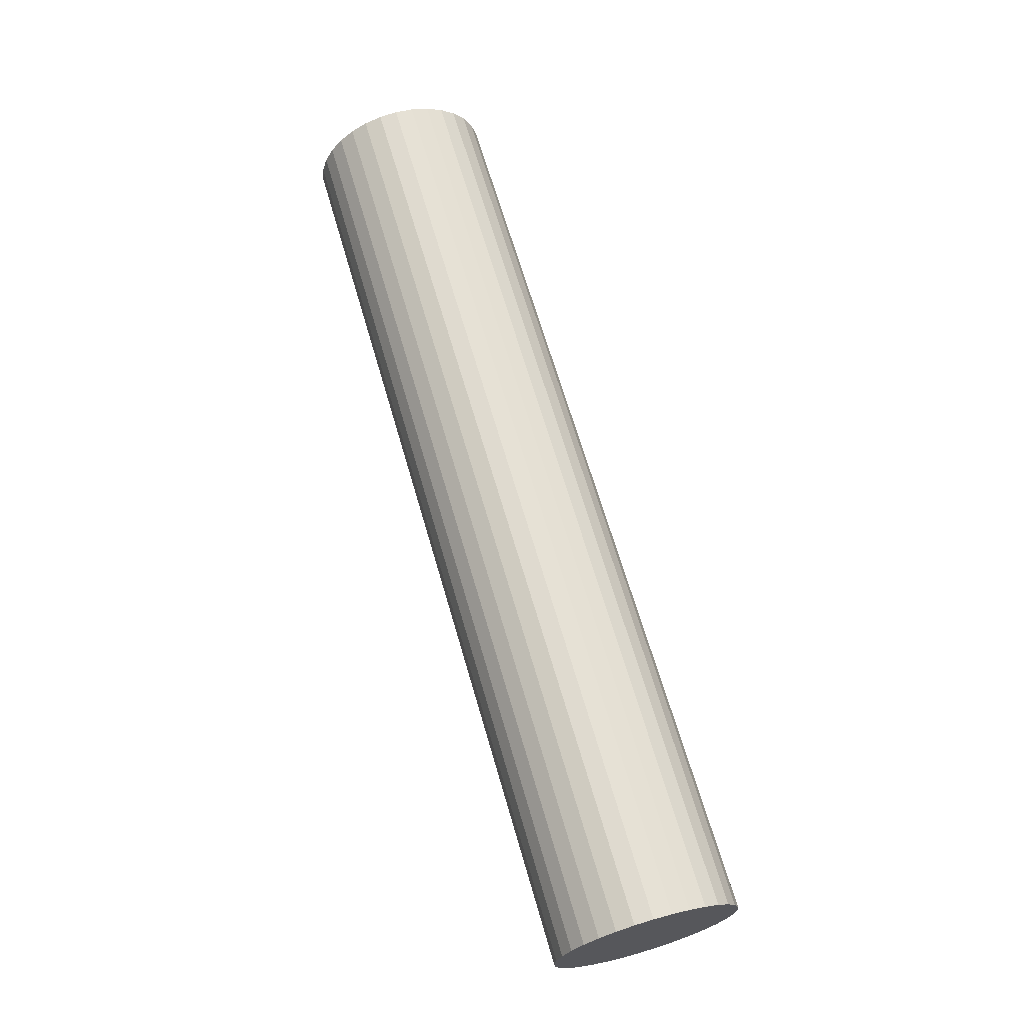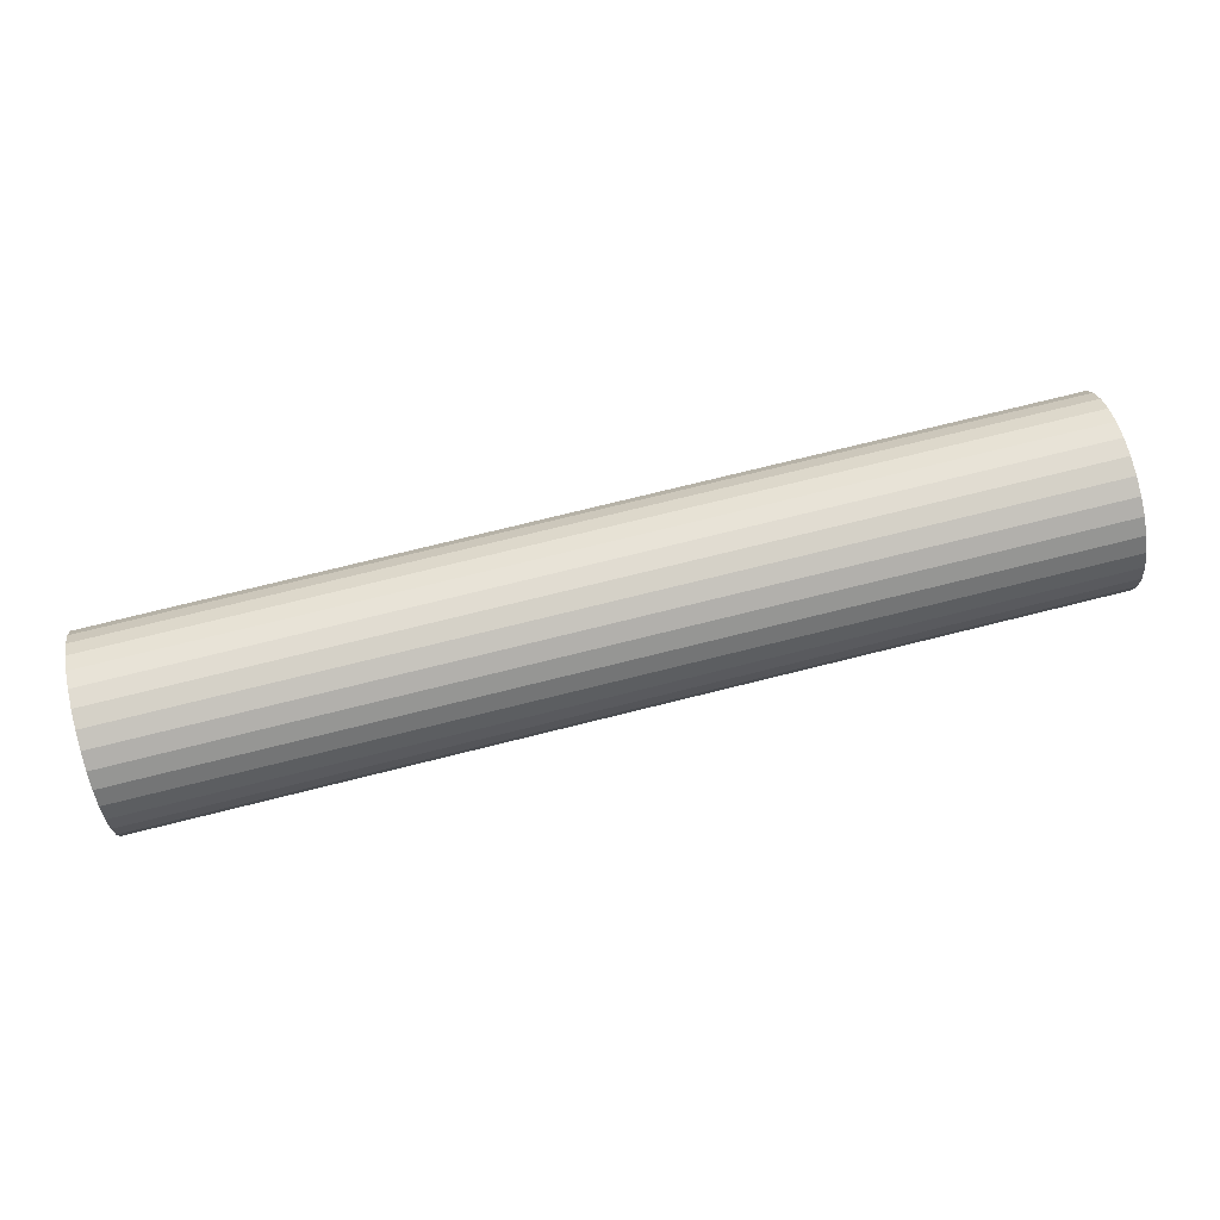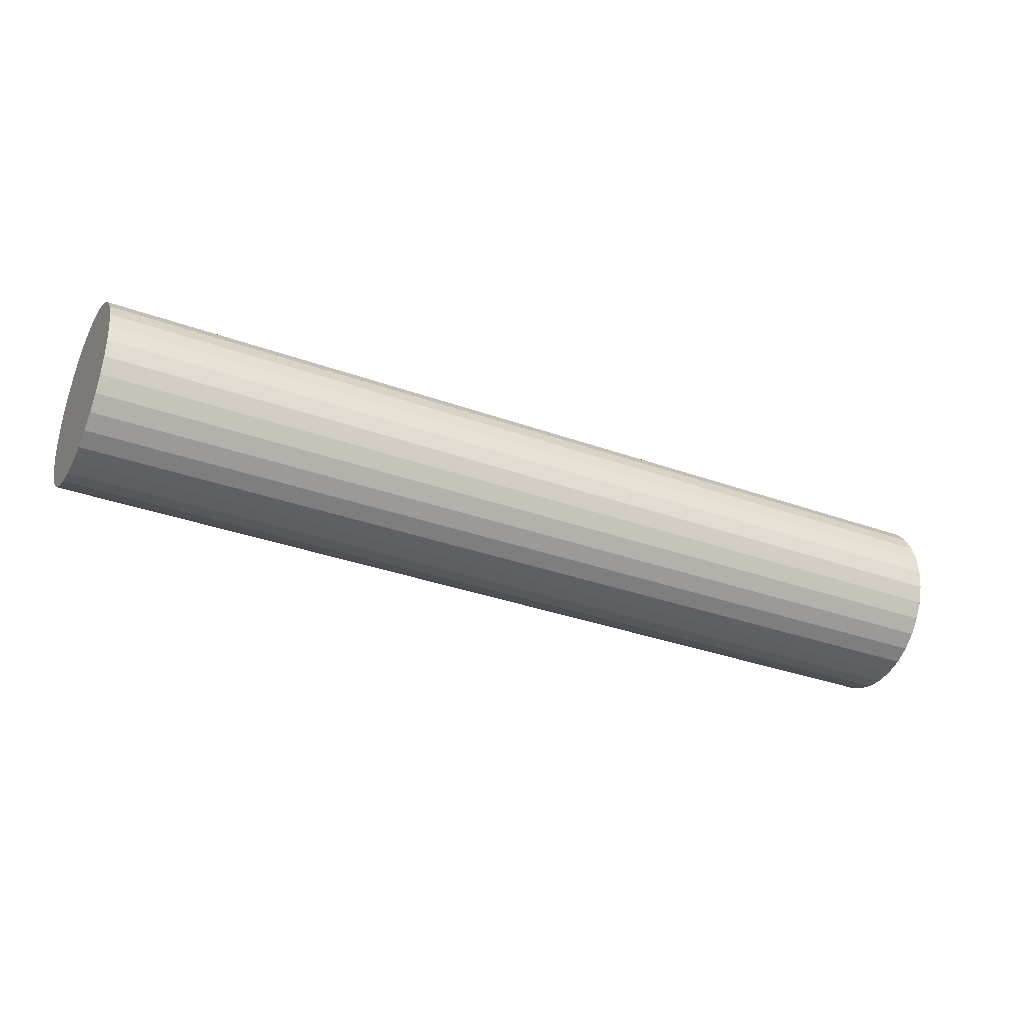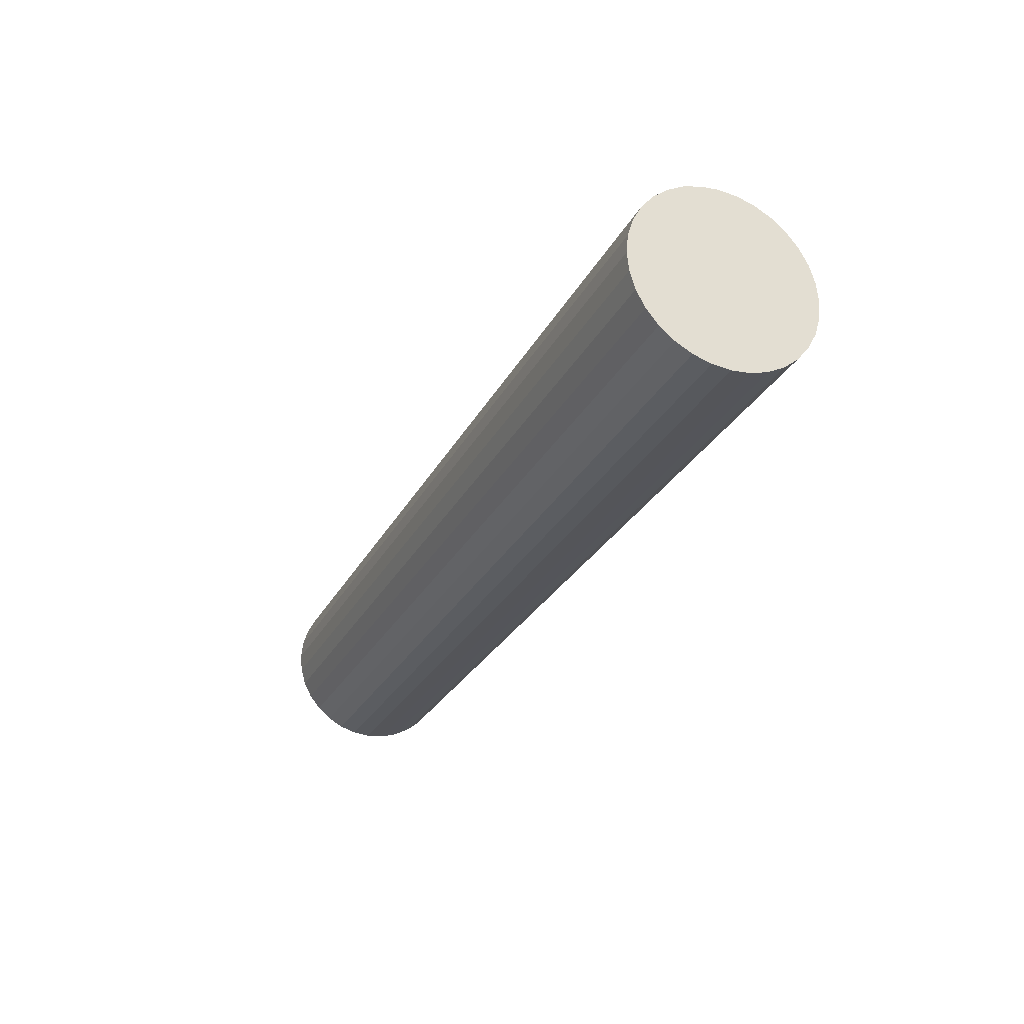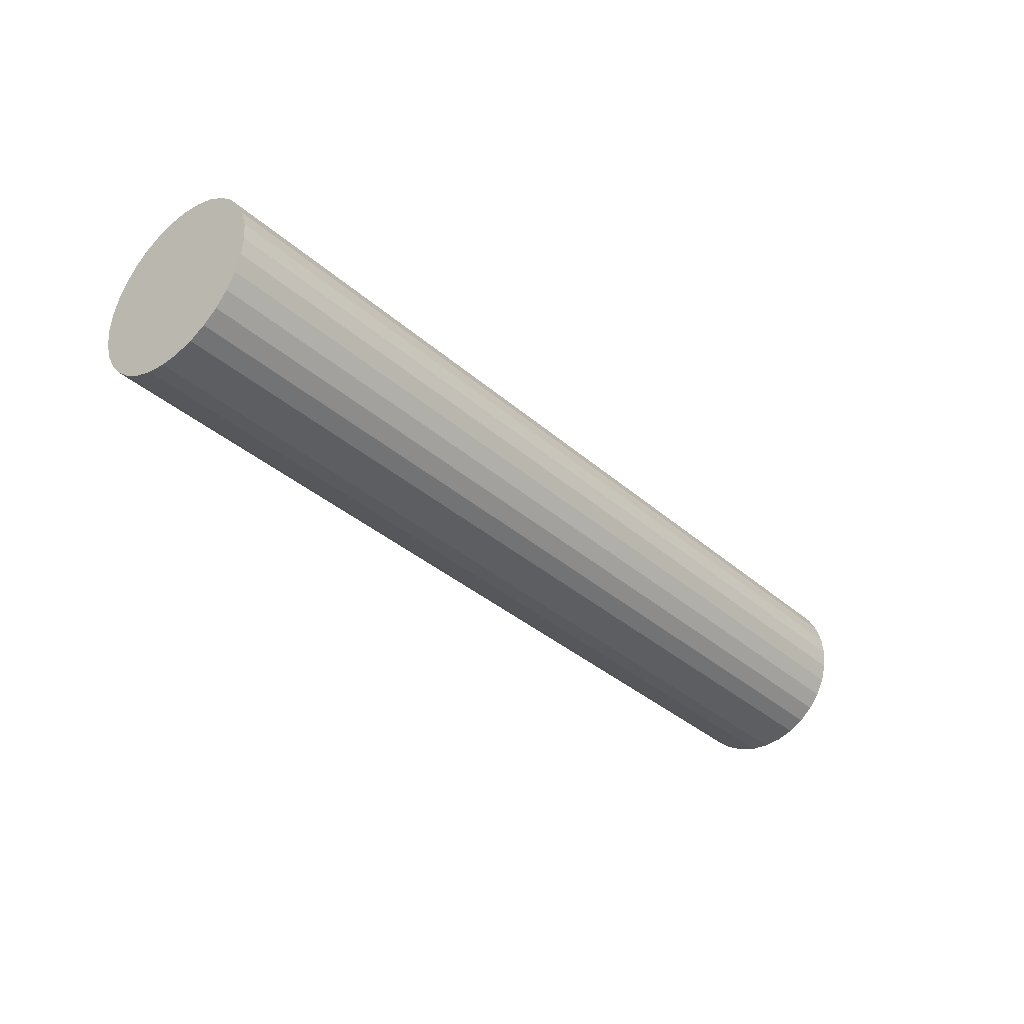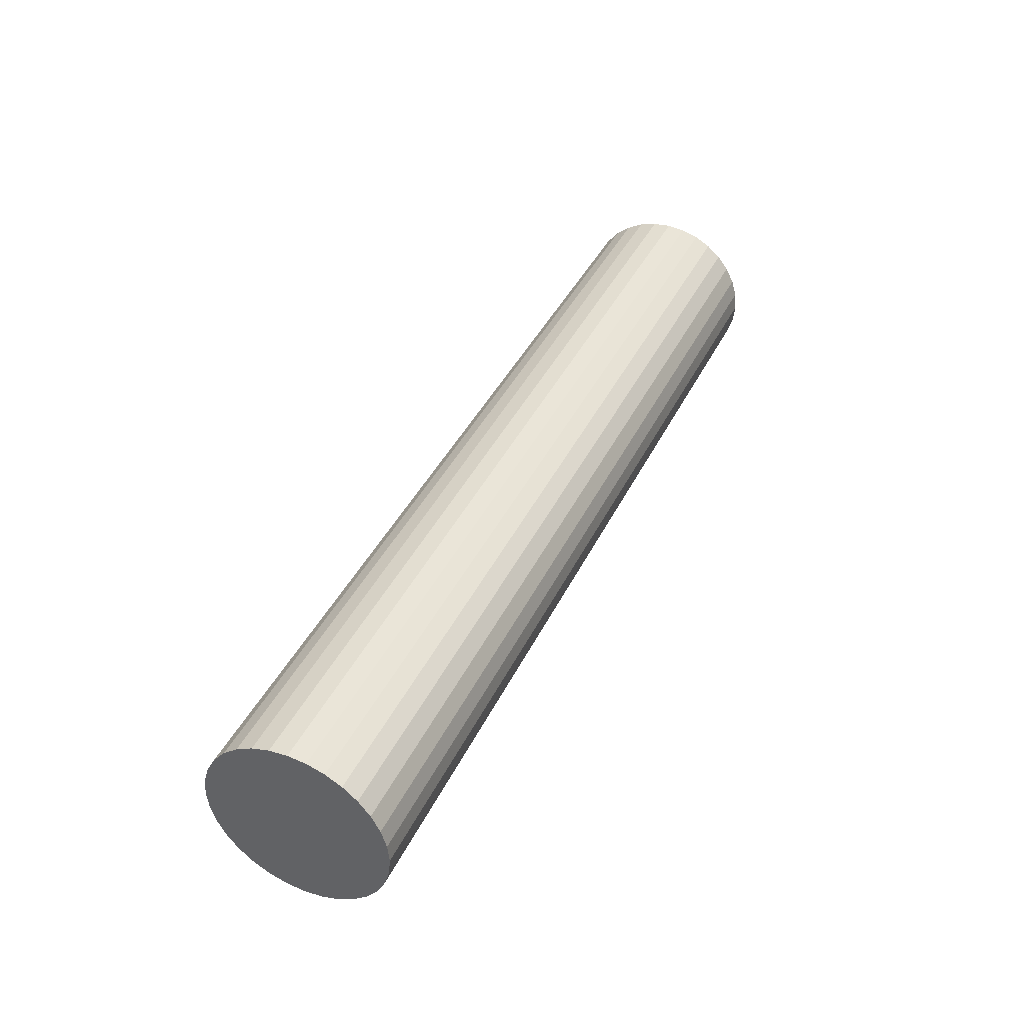
<metadata>
{"format":"obj","ext":"obj","renderer":"f3d","projection":"perspective","resolution":1024,"background":"white","views":[{"elev":66.7,"azim":-106.2,"up":"+Z"},{"elev":74.2,"azim":166.0,"up":"+Z"},{"elev":-33.6,"azim":153.7,"up":"+Z"},{"elev":-27.7,"azim":67.1,"up":"+Y"},{"elev":-35.5,"azim":-49.1,"up":"+Z"},{"elev":40.8,"azim":-65.8,"up":"+Z"}]}
</metadata>
<code>
v 0 -0.1 0
v -1 -0.1 -0
v 0 -0.09808 -0.01951
v -1 -0.09808 -0.01951
v 0 -0.09239 -0.03827
v -1 -0.09239 -0.03827
v 0 -0.08315 -0.05556
v -1 -0.08315 -0.05556
v 0 -0.07071 -0.07071
v -1 -0.07071 -0.07071
v 0 -0.05556 -0.08315
v -1 -0.05556 -0.08315
v 0 -0.03827 -0.09239
v -1 -0.03827 -0.09239
v 0 -0.01951 -0.09808
v -1 -0.01951 -0.09808
v 0 0 -0.1
v -1 0 -0.1
v 0 0.01951 -0.09808
v -1 0.01951 -0.09808
v 0 0.03827 -0.09239
v -1 0.03827 -0.09239
v 0 0.05556 -0.08315
v -1 0.05556 -0.08315
v 0 0.07071 -0.07071
v -1 0.07071 -0.07071
v 0 0.08315 -0.05556
v -1 0.08315 -0.05556
v 0 0.09239 -0.03827
v -1 0.09239 -0.03827
v 0 0.09808 -0.01951
v -1 0.09808 -0.01951
v 0 0.1 0
v -1 0.1 -0
v 0 0.09808 0.01951
v -1 0.09808 0.01951
v 0 0.09239 0.03827
v -1 0.09239 0.03827
v 0 0.08315 0.05556
v -1 0.08315 0.05556
v 0 0.07071 0.07071
v -1 0.07071 0.07071
v 0 0.05556 0.08315
v -1 0.05556 0.08315
v 0 0.03827 0.09239
v -1 0.03827 0.09239
v 0 0.01951 0.09808
v -1 0.01951 0.09808
v 0 0 0.1
v -1 0 0.1
v 0 -0.01951 0.09808
v -1 -0.01951 0.09808
v 0 -0.03827 0.09239
v -1 -0.03827 0.09239
v 0 -0.05556 0.08315
v -1 -0.05556 0.08315
v 0 -0.07071 0.07071
v -1 -0.07071 0.07071
v 0 -0.08315 0.05556
v -1 -0.08315 0.05556
v 0 -0.09239 0.03827
v -1 -0.09239 0.03827
v 0 -0.09808 0.01951
v -1 -0.09808 0.01951
f 2 3 1
f 4 5 3
f 6 7 5
f 8 9 7
f 10 11 9
f 12 13 11
f 14 15 13
f 16 17 15
f 18 19 17
f 20 21 19
f 22 23 21
f 24 25 23
f 26 27 25
f 28 29 27
f 30 31 29
f 32 33 31
f 34 35 33
f 36 37 35
f 38 39 37
f 40 41 39
f 42 43 41
f 44 45 43
f 46 47 45
f 48 49 47
f 50 51 49
f 52 53 51
f 54 55 53
f 56 57 55
f 58 59 57
f 60 61 59
f 14 6 38
f 62 63 61
f 64 1 63
f 55 63 31
f 2 4 3
f 4 6 5
f 6 8 7
f 8 10 9
f 10 12 11
f 12 14 13
f 14 16 15
f 16 18 17
f 18 20 19
f 20 22 21
f 22 24 23
f 24 26 25
f 26 28 27
f 28 30 29
f 30 32 31
f 32 34 33
f 34 36 35
f 36 38 37
f 38 40 39
f 40 42 41
f 42 44 43
f 44 46 45
f 46 48 47
f 48 50 49
f 50 52 51
f 52 54 53
f 54 56 55
f 56 58 57
f 58 60 59
f 60 62 61
f 6 4 62
f 4 2 62
f 2 64 62
f 62 60 54
f 60 58 54
f 58 56 54
f 54 52 46
f 52 50 46
f 50 48 46
f 46 44 42
f 42 40 46
f 40 38 46
f 38 36 34
f 34 32 38
f 32 30 38
f 30 28 26
f 26 24 30
f 24 22 30
f 22 20 14
f 20 18 14
f 18 16 14
f 14 12 6
f 12 10 6
f 10 8 6
f 6 62 38
f 62 54 38
f 54 46 38
f 38 30 22
f 22 14 38
f 62 64 63
f 64 2 1
f 63 1 3
f 3 5 7
f 7 9 11
f 11 13 15
f 15 17 19
f 19 21 23
f 23 25 27
f 27 29 31
f 31 33 35
f 35 37 39
f 39 41 43
f 43 45 47
f 47 49 51
f 51 53 55
f 55 57 59
f 59 61 63
f 63 3 7
f 7 11 15
f 15 19 23
f 23 27 31
f 31 35 39
f 39 43 47
f 47 51 55
f 55 59 63
f 63 7 15
f 15 23 63
f 23 31 63
f 31 39 47
f 47 55 31

</code>
